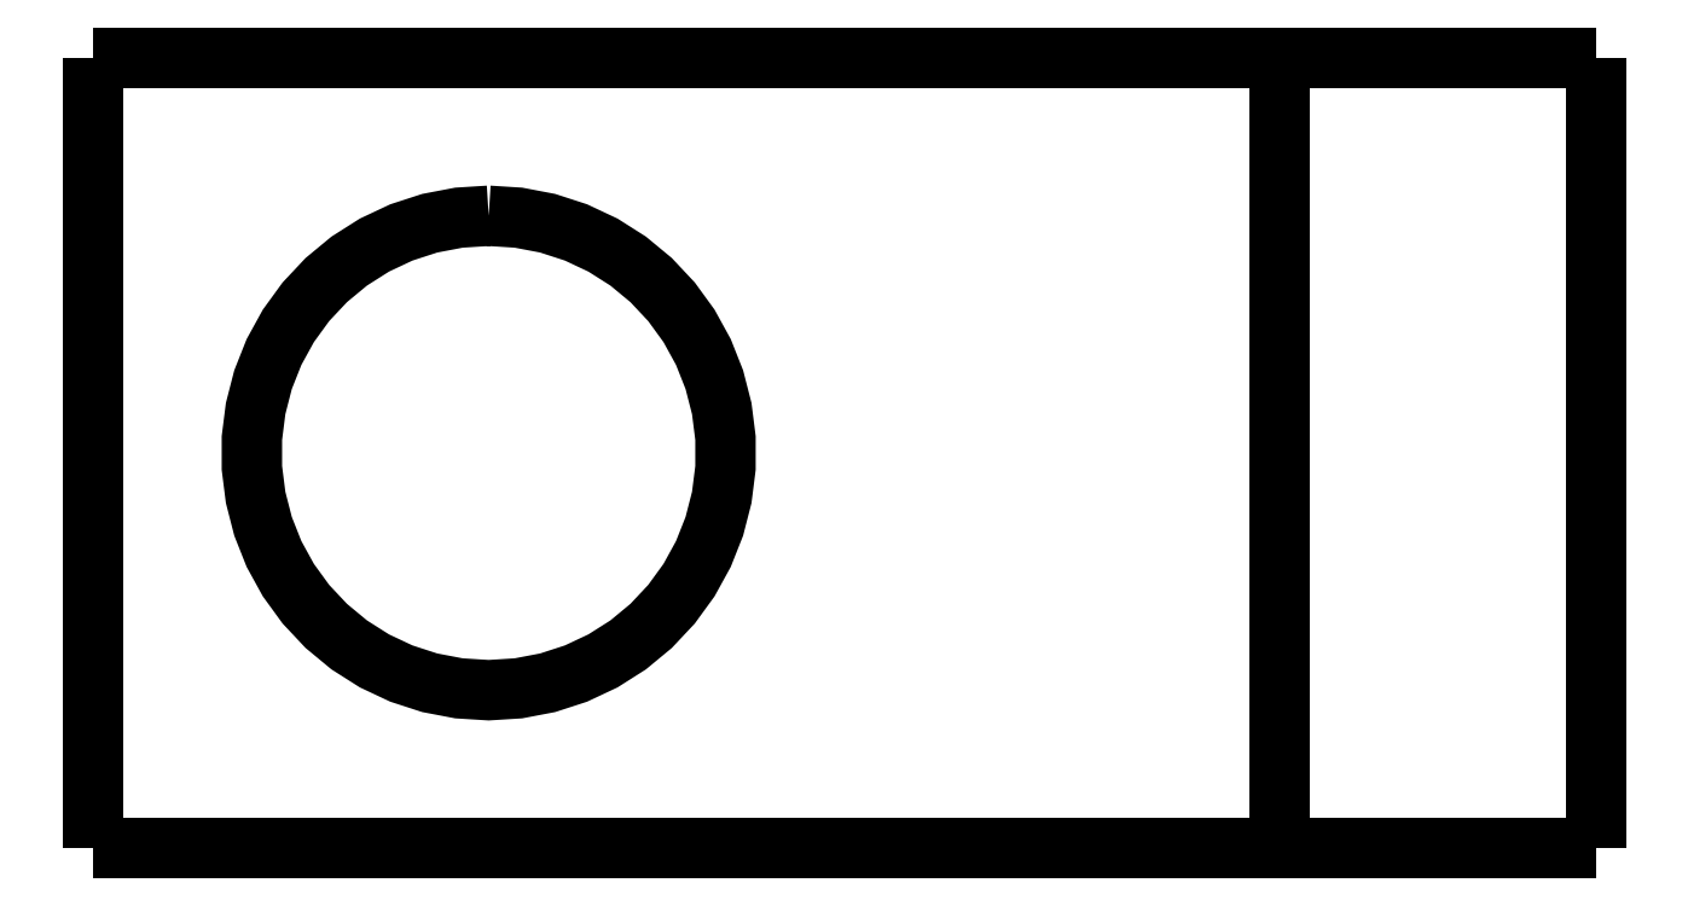
<metadata>
{"format":"dxf","ext":"dxf","renderer":"ezdxf+matplotlib","layout":"modelspace","background":"white","min_lineweight":24,"dpi":150}
</metadata>
<code>
0
SECTION
2
ENTITIES
0
LWPOLYLINE
8
0
90
51
70
0
10
14
20
0
10
13.92
20
0
10
13.84
20
0
10
13.76
20
0
10
13.68
20
0
10
13.6
20
0
10
13.52
20
0
10
13.44
20
0
10
13.36
20
0
10
13.28
20
0
10
13.2
20
0
10
13.12
20
0
10
13.04
20
0
10
12.96
20
0
10
12.88
20
0
10
12.8
20
0
10
12.72
20
0
10
12.64
20
0
10
12.56
20
0
10
12.48
20
0
10
12.4
20
0
10
12.32
20
0
10
12.24
20
0
10
12.16
20
0
10
12.08
20
0
10
12
20
0
10
11.92
20
0
10
11.84
20
0
10
11.76
20
0
10
11.68
20
0
10
11.6
20
0
10
11.52
20
0
10
11.44
20
0
10
11.36
20
0
10
11.28
20
0
10
11.2
20
0
10
11.12
20
0
10
11.04
20
0
10
10.96
20
0
10
10.88
20
0
10
10.8
20
0
10
10.72
20
0
10
10.64
20
0
10
10.56
20
0
10
10.48
20
0
10
10.4
20
0
10
10.32
20
0
10
10.24
20
0
10
10.16
20
0
10
10.08
20
0
10
10
20
0
0
LWPOLYLINE
8
0
90
51
70
0
10
10
20
0
10
9.7
20
0
10
9.4
20
0
10
9.1
20
0
10
8.8
20
0
10
8.5
20
0
10
8.2
20
0
10
7.9
20
0
10
7.6
20
0
10
7.3
20
0
10
7
20
0
10
6.7
20
0
10
6.4
20
0
10
6.1
20
0
10
5.8
20
0
10
5.5
20
0
10
5.2
20
0
10
4.9
20
0
10
4.6
20
0
10
4.3
20
0
10
4
20
0
10
3.7
20
0
10
3.4
20
0
10
3.1
20
0
10
2.8
20
0
10
2.5
20
0
10
2.2
20
0
10
1.9
20
0
10
1.6
20
0
10
1.3
20
0
10
1
20
0
10
0.7
20
0
10
0.4
20
0
10
0.1
20
0
10
-0.2
20
0
10
-0.5
20
0
10
-0.8
20
0
10
-1.1
20
0
10
-1.4
20
0
10
-1.7
20
0
10
-2
20
0
10
-2.3
20
0
10
-2.6
20
0
10
-2.9
20
0
10
-3.2
20
0
10
-3.5
20
0
10
-3.8
20
0
10
-4.1
20
0
10
-4.4
20
0
10
-4.7
20
0
10
-5
20
0
0
LWPOLYLINE
8
0
90
51
70
0
10
10
20
0
10
10
20
-0.2
10
10
20
-0.4
10
10
20
-0.6
10
10
20
-0.8
10
10
20
-1
10
10
20
-1.2
10
10
20
-1.4
10
10
20
-1.6
10
10
20
-1.8
10
10
20
-2
10
10
20
-2.2
10
10
20
-2.4
10
10
20
-2.6
10
10
20
-2.8
10
10
20
-3
10
10
20
-3.2
10
10
20
-3.4
10
10
20
-3.6
10
10
20
-3.8
10
10
20
-4
10
10
20
-4.2
10
10
20
-4.4
10
10
20
-4.6
10
10
20
-4.8
10
10
20
-5
10
10
20
-5.2
10
10
20
-5.4
10
10
20
-5.6
10
10
20
-5.8
10
10
20
-6
10
10
20
-6.2
10
10
20
-6.4
10
10
20
-6.6
10
10
20
-6.8
10
10
20
-7
10
10
20
-7.2
10
10
20
-7.4
10
10
20
-7.6
10
10
20
-7.8
10
10
20
-8
10
10
20
-8.2
10
10
20
-8.4
10
10
20
-8.6
10
10
20
-8.8
10
10
20
-9
10
10
20
-9.2
10
10
20
-9.4
10
10
20
-9.6
10
10
20
-9.8
10
10
20
-10
0
LWPOLYLINE
8
0
90
51
70
0
10
14
20
-10
10
13.92
20
-10
10
13.84
20
-10
10
13.76
20
-10
10
13.68
20
-10
10
13.6
20
-10
10
13.52
20
-10
10
13.44
20
-10
10
13.36
20
-10
10
13.28
20
-10
10
13.2
20
-10
10
13.12
20
-10
10
13.04
20
-10
10
12.96
20
-10
10
12.88
20
-10
10
12.8
20
-10
10
12.72
20
-10
10
12.64
20
-10
10
12.56
20
-10
10
12.48
20
-10
10
12.4
20
-10
10
12.32
20
-10
10
12.24
20
-10
10
12.16
20
-10
10
12.08
20
-10
10
12
20
-10
10
11.92
20
-10
10
11.84
20
-10
10
11.76
20
-10
10
11.68
20
-10
10
11.6
20
-10
10
11.52
20
-10
10
11.44
20
-10
10
11.36
20
-10
10
11.28
20
-10
10
11.2
20
-10
10
11.12
20
-10
10
11.04
20
-10
10
10.96
20
-10
10
10.88
20
-10
10
10.8
20
-10
10
10.72
20
-10
10
10.64
20
-10
10
10.56
20
-10
10
10.48
20
-10
10
10.4
20
-10
10
10.32
20
-10
10
10.24
20
-10
10
10.16
20
-10
10
10.08
20
-10
10
10
20
-10
0
LWPOLYLINE
8
0
90
51
70
0
10
14
20
0
10
14
20
-0.2
10
14
20
-0.4
10
14
20
-0.6
10
14
20
-0.8
10
14
20
-1
10
14
20
-1.2
10
14
20
-1.4
10
14
20
-1.6
10
14
20
-1.8
10
14
20
-2
10
14
20
-2.2
10
14
20
-2.4
10
14
20
-2.6
10
14
20
-2.8
10
14
20
-3
10
14
20
-3.2
10
14
20
-3.4
10
14
20
-3.6
10
14
20
-3.8
10
14
20
-4
10
14
20
-4.2
10
14
20
-4.4
10
14
20
-4.6
10
14
20
-4.8
10
14
20
-5
10
14
20
-5.2
10
14
20
-5.4
10
14
20
-5.6
10
14
20
-5.8
10
14
20
-6
10
14
20
-6.2
10
14
20
-6.4
10
14
20
-6.6
10
14
20
-6.8
10
14
20
-7
10
14
20
-7.2
10
14
20
-7.4
10
14
20
-7.6
10
14
20
-7.8
10
14
20
-8
10
14
20
-8.2
10
14
20
-8.4
10
14
20
-8.6
10
14
20
-8.8
10
14
20
-9
10
14
20
-9.2
10
14
20
-9.4
10
14
20
-9.6
10
14
20
-9.8
10
14
20
-10
0
LWPOLYLINE
8
0
90
51
70
0
10
-5
20
0
10
-5
20
-0.2
10
-5
20
-0.4
10
-5
20
-0.6
10
-5
20
-0.8
10
-5
20
-1
10
-5
20
-1.2
10
-5
20
-1.4
10
-5
20
-1.6
10
-5
20
-1.8
10
-5
20
-2
10
-5
20
-2.2
10
-5
20
-2.4
10
-5
20
-2.6
10
-5
20
-2.8
10
-5
20
-3
10
-5
20
-3.2
10
-5
20
-3.4
10
-5
20
-3.6
10
-5
20
-3.8
10
-5
20
-4
10
-5
20
-4.2
10
-5
20
-4.4
10
-5
20
-4.6
10
-5
20
-4.8
10
-5
20
-5
10
-5
20
-5.2
10
-5
20
-5.4
10
-5
20
-5.6
10
-5
20
-5.8
10
-5
20
-6
10
-5
20
-6.2
10
-5
20
-6.4
10
-5
20
-6.6
10
-5
20
-6.8
10
-5
20
-7
10
-5
20
-7.2
10
-5
20
-7.4
10
-5
20
-7.6
10
-5
20
-7.8
10
-5
20
-8
10
-5
20
-8.2
10
-5
20
-8.4
10
-5
20
-8.6
10
-5
20
-8.8
10
-5
20
-9
10
-5
20
-9.2
10
-5
20
-9.4
10
-5
20
-9.6
10
-5
20
-9.8
10
-5
20
-10
0
LWPOLYLINE
8
0
90
51
70
0
10
10
20
-10
10
9.7
20
-10
10
9.4
20
-10
10
9.1
20
-10
10
8.8
20
-10
10
8.5
20
-10
10
8.2
20
-10
10
7.9
20
-10
10
7.6
20
-10
10
7.3
20
-10
10
7
20
-10
10
6.7
20
-10
10
6.4
20
-10
10
6.1
20
-10
10
5.8
20
-10
10
5.5
20
-10
10
5.2
20
-10
10
4.9
20
-10
10
4.6
20
-10
10
4.3
20
-10
10
4
20
-10
10
3.7
20
-10
10
3.4
20
-10
10
3.1
20
-10
10
2.8
20
-10
10
2.5
20
-10
10
2.2
20
-10
10
1.9
20
-10
10
1.6
20
-10
10
1.3
20
-10
10
1
20
-10
10
0.7
20
-10
10
0.4
20
-10
10
0.1
20
-10
10
-0.2
20
-10
10
-0.5
20
-10
10
-0.8
20
-10
10
-1.1
20
-10
10
-1.4
20
-10
10
-1.7
20
-10
10
-2
20
-10
10
-2.3
20
-10
10
-2.6
20
-10
10
-2.9
20
-10
10
-3.2
20
-10
10
-3.5
20
-10
10
-3.8
20
-10
10
-4.1
20
-10
10
-4.4
20
-10
10
-4.7
20
-10
10
-5
20
-10
0
LWPOLYLINE
8
0
90
51
70
0
10
3.674e-16
20
-2
10
-0.376
20
-2.024
10
-0.7461
20
-2.094
10
-1.104
20
-2.211
10
-1.445
20
-2.371
10
-1.763
20
-2.573
10
-2.054
20
-2.813
10
-2.312
20
-3.088
10
-2.533
20
-3.393
10
-2.714
20
-3.723
10
-2.853
20
-4.073
10
-2.947
20
-4.438
10
-2.994
20
-4.812
10
-2.994
20
-5.188
10
-2.947
20
-5.562
10
-2.853
20
-5.927
10
-2.714
20
-6.277
10
-2.533
20
-6.607
10
-2.312
20
-6.912
10
-2.054
20
-7.187
10
-1.763
20
-7.427
10
-1.445
20
-7.629
10
-1.104
20
-7.789
10
-0.7461
20
-7.906
10
-0.376
20
-7.976
10
-7.348e-16
20
-8
10
0.376
20
-7.976
10
0.7461
20
-7.906
10
1.104
20
-7.789
10
1.445
20
-7.629
10
1.763
20
-7.427
10
2.054
20
-7.187
10
2.312
20
-6.912
10
2.533
20
-6.607
10
2.714
20
-6.277
10
2.853
20
-5.927
10
2.947
20
-5.562
10
2.994
20
-5.188
10
2.994
20
-4.812
10
2.947
20
-4.438
10
2.853
20
-4.073
10
2.714
20
-3.723
10
2.533
20
-3.393
10
2.312
20
-3.088
10
2.054
20
-2.813
10
1.763
20
-2.573
10
1.445
20
-2.371
10
1.104
20
-2.211
10
0.7461
20
-2.094
10
0.376
20
-2.024
10
1.102e-15
20
-2
0
ENDSEC
0
EOF

</code>
